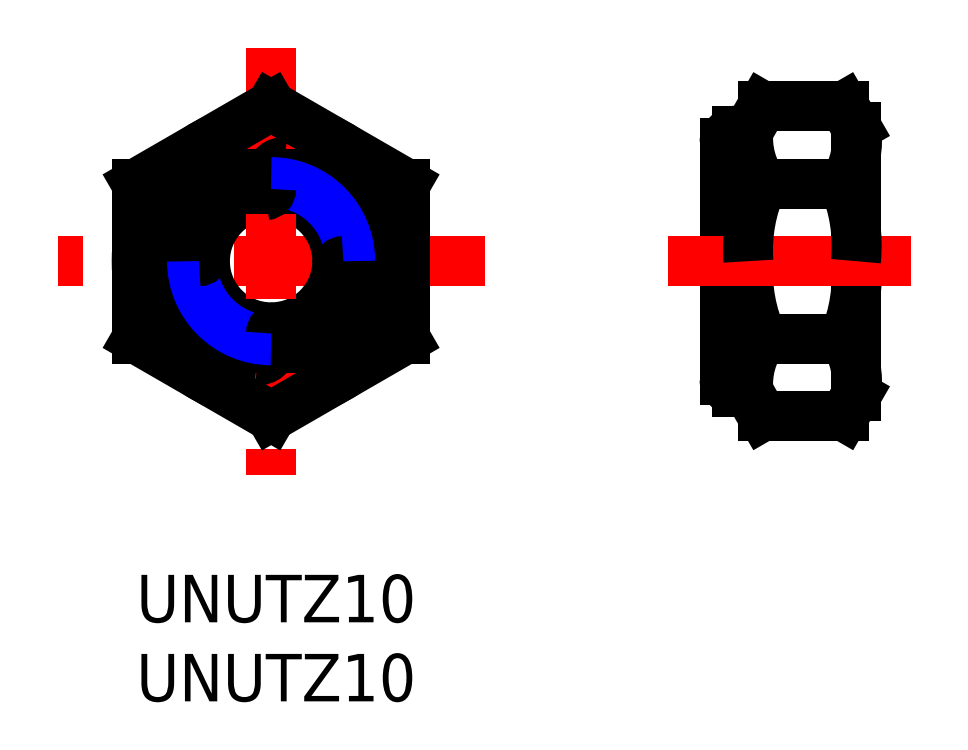
<metadata>
{"format":"dxf","ext":"dxf","renderer":"ezdxf+matplotlib","layout":"modelspace","background":"white","min_lineweight":24,"dpi":150}
</metadata>
<code>
0
SECTION
2
ENTITIES
0
INSERT
8
MSM_CONTINUOUS
2
*U2
10
0
20
0
30
0
0
INSERT
8
MSM_CONTINUOUS
2
*U3
10
0
20
0
30
0
0
CIRCLE
8
MSM_CONTINUOUS
10
8.524
20
19.84
30
0
40
8.5
0
LINE
8
MSM_CENTER
10
22.02
20
19.84
30
0
11
-4.976
21
19.84
31
0
0
ARC
8
MSM_CONTINUOUS
10
8.524
20
19.84
30
0
40
6.308
50
7.755
51
82.24
0
CIRCLE
8
MSM_CONTINUOUS
10
8.524
20
19.84
30
0
40
4.188
0
CIRCLE
8
MSM_CONTINUOUS
10
8.524
20
19.84
30
0
40
6.5
0
LINE
8
MSM_CENTER
10
8.524
20
33.34
30
0
11
8.524
21
6.343
31
0
0
LINE
8
MSM_CONTINUOUS
10
13.09
20
19.84
30
0
11
14.03
21
19.84
31
0
0
ARC
8
MSM_CONTINUOUS
10
14.03
20
20.59
30
0
40
0.75
50
270
51
7.755
0
ARC
8
MSM_CONTINUOUS
10
3.017
20
19.09
30
0
40
0.75
50
90
51
187.8
0
ARC
8
MSM_CONTINUOUS
10
8.524
20
19.84
30
0
40
6.308
50
187.8
51
262.2
0
ARC
8
MSM_CONTINUOUS
10
7.774
20
14.34
30
0
40
0.75
50
262.2
51
0
0
LINE
8
MSM_CONTINUOUS
10
8.524
20
15.27
30
0
11
8.524
21
14.34
31
0
0
LINE
8
MSM_CONTINUOUS
10
8.524
20
24.41
30
0
11
8.524
21
25.35
31
0
0
ARC
8
MSM_CONTINUOUS
10
9.274
20
25.35
30
0
40
0.75
50
82.24
51
180
0
LINE
8
MSM_CONTINUOUS
10
3.953
20
19.84
30
0
11
3.017
21
19.84
31
0
0
LINE
8
MSM_CONTINUOUS
10
45.51
20
28.34
30
0
11
45.51
21
11.34
31
0
0
LINE
8
MSM_CONTINUOUS
10
38.71
20
11.59
30
0
11
38.71
21
28.09
31
0
0
LINE
8
MSM_CONTINUOUS
10
37.21
20
27.34
30
0
11
37.21
21
12.34
31
0
0
ARC
8
MSM_CONTINUOUS
10
48.69
20
19.13
30
0
40
10
50
175.9
51
204.8
0
ARC
8
MSM_CONTINUOUS
10
35.56
20
18.86
30
0
40
10
50
336.9
51
5.642
0
LINE
8
MSM_CONTINUOUS
10
39.61
20
10.04
30
0
11
44.76
21
10.04
31
0
0
LINE
8
MSM_CONTINUOUS
10
39.61
20
14.94
30
0
11
44.76
21
14.94
31
0
0
ARC
8
MSM_CONTINUOUS
10
37.96
20
12.34
30
0
40
0.75
50
180
51
270
0
ARC
8
MSM_CONTINUOUS
10
43.69
20
12.06
30
0
40
5
50
144.8
51
185.3
0
LINE
8
MSM_CONTINUOUS
10
38.71
20
11.59
30
0
11
39.61
21
10.04
31
0
0
LINE
8
MSM_CONTINUOUS
10
37.96
20
11.59
30
0
11
38.71
21
11.59
31
0
0
ARC
8
MSM_CONTINUOUS
10
40.58
20
12.19
30
0
40
5
50
350.2
51
33.35
0
LINE
8
MSM_CONTINUOUS
10
45.51
20
11.34
30
0
11
44.76
21
10.04
31
0
0
LINE
8
MSM_CENTER
10
33.61
20
19.84
30
0
11
49.01
21
19.84
31
0
0
LINE
8
MSM_CONTINUOUS
10
38.71
20
28.09
30
0
11
39.61
21
29.64
31
0
0
LINE
8
MSM_CONTINUOUS
10
45.51
20
28.34
30
0
11
44.76
21
29.64
31
0
0
LINE
8
MSM_CONTINUOUS
10
39.61
20
24.74
30
0
11
44.76
21
24.74
31
0
0
ARC
8
MSM_CONTINUOUS
10
48.69
20
20.55
30
0
40
10
50
155.2
51
184.1
0
ARC
8
MSM_CONTINUOUS
10
43.69
20
27.63
30
0
40
5
50
174.7
51
215.2
0
LINE
8
MSM_CONTINUOUS
10
37.96
20
28.09
30
0
11
38.71
21
28.09
31
0
0
ARC
8
MSM_CONTINUOUS
10
37.96
20
27.34
30
0
40
0.75
50
90
51
180
0
ARC
8
MSM_CONTINUOUS
10
35.56
20
20.83
30
0
40
10
50
354.4
51
23.06
0
ARC
8
MSM_CONTINUOUS
10
40.58
20
27.49
30
0
40
5
50
326.6
51
9.8
0
LINE
8
MSM_CONTINUOUS
10
39.61
20
29.64
30
0
11
44.76
21
29.64
31
0
0
ARC
8
MSM_NARROW
10
8.524
20
19.84
30
0
40
5
50
360
51
90
0
ARC
8
MSM_NARROW
10
8.524
20
19.84
30
0
40
5
50
180
51
270
0
ARC
8
MSM_CONTINUOUS
10
8.924
20
15.27
30
0
40
0.4
50
95
51
180
0
ARC
8
MSM_CONTINUOUS
10
3.953
20
20.24
30
0
40
0.4
50
270
51
355
0
ARC
8
MSM_CONTINUOUS
10
8.124
20
24.41
30
0
40
0.4
50
275
51
0
0
ARC
8
MSM_CONTINUOUS
10
13.09
20
19.44
30
0
40
0.4
50
90
51
175
0
LINE
8
MSM_CONTINUOUS
10
17.02
20
24.75
30
0
11
8.524
21
29.66
31
0
0
LINE
8
MSM_CONTINUOUS
10
8.524
20
29.66
30
0
11
0.02385
21
24.75
31
0
0
LINE
8
MSM_CONTINUOUS
10
0.02385
20
24.75
30
0
11
0.02385
21
14.94
31
0
0
LINE
8
MSM_CONTINUOUS
10
0.02385
20
14.94
30
0
11
8.524
21
10.03
31
0
0
LINE
8
MSM_CONTINUOUS
10
8.524
20
10.03
30
0
11
17.02
21
14.94
31
0
0
LINE
8
MSM_CONTINUOUS
10
17.02
20
14.94
30
0
11
17.02
21
24.75
31
0
0
ENDSEC
0
EOF

</code>
